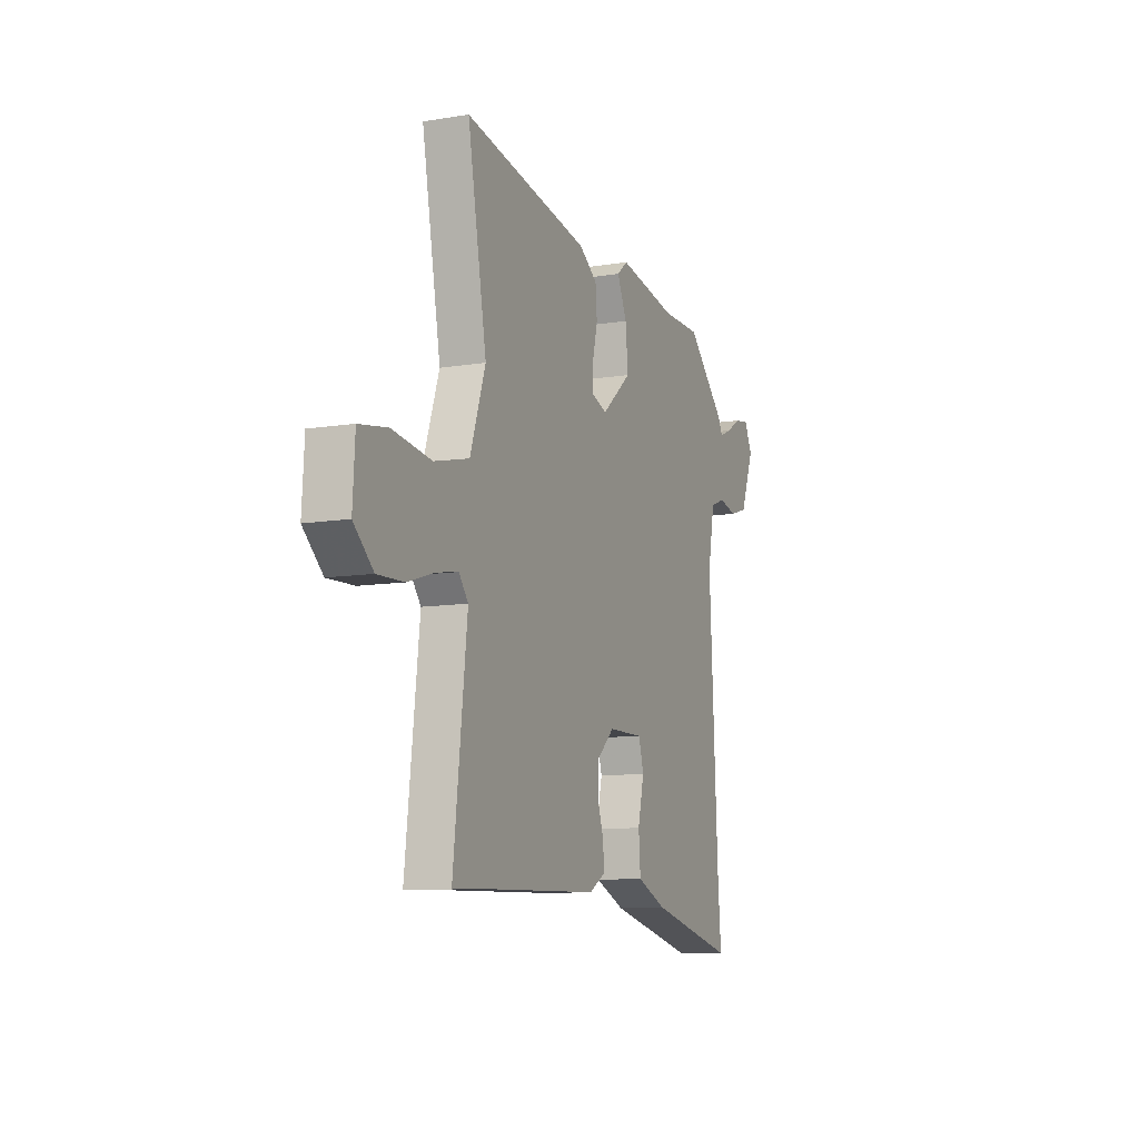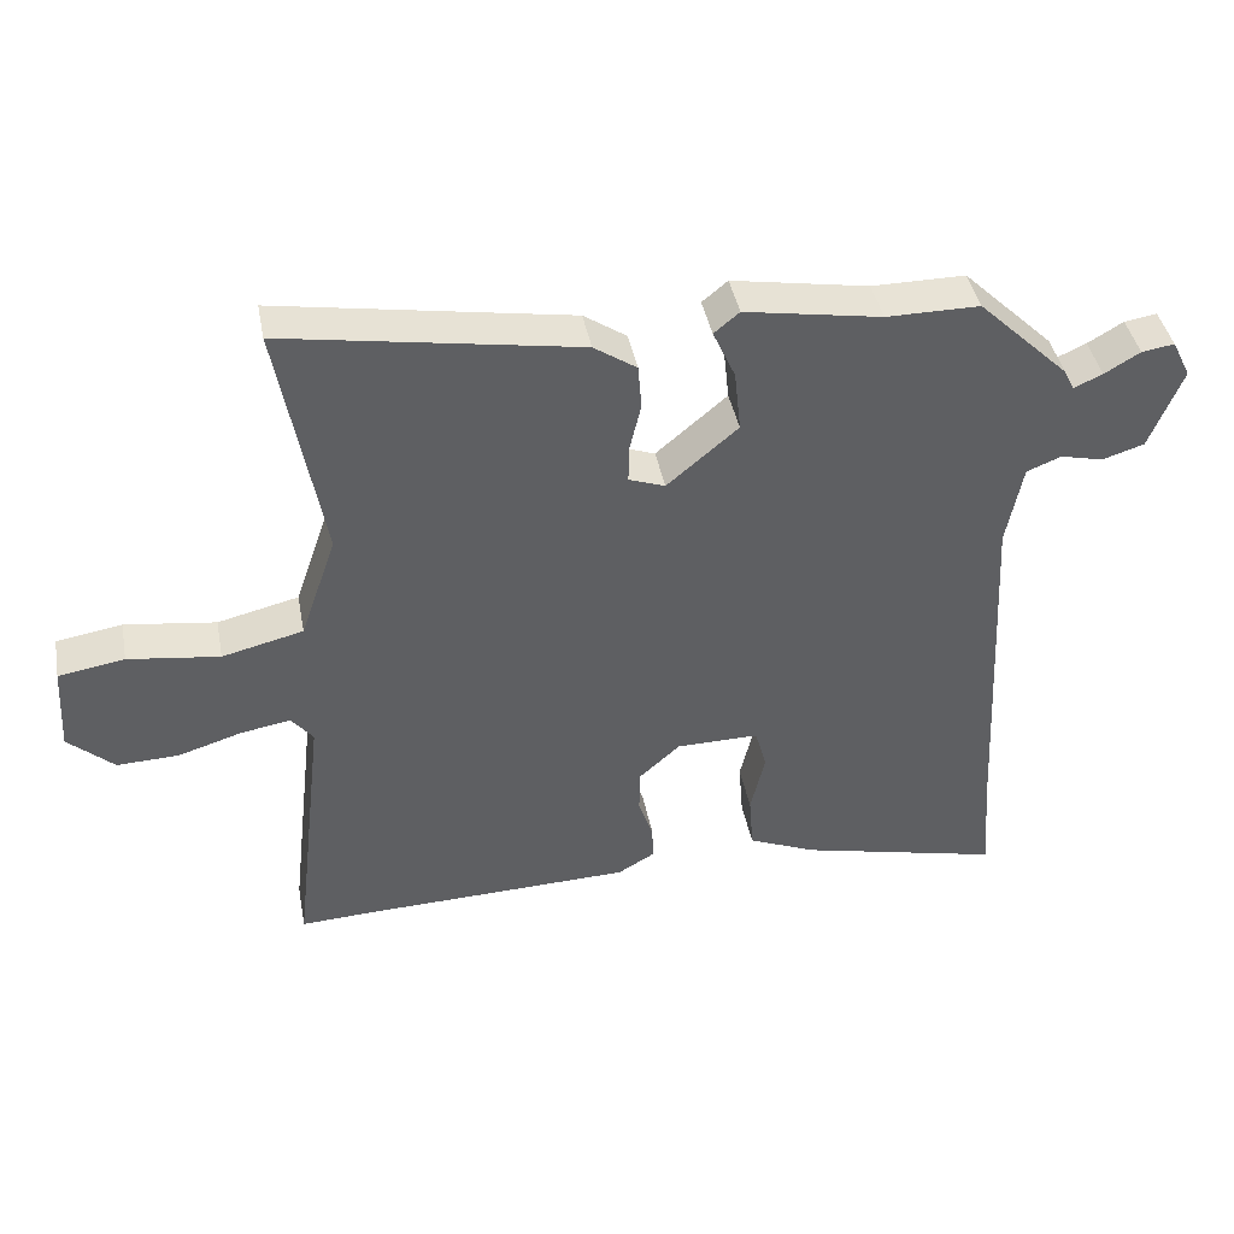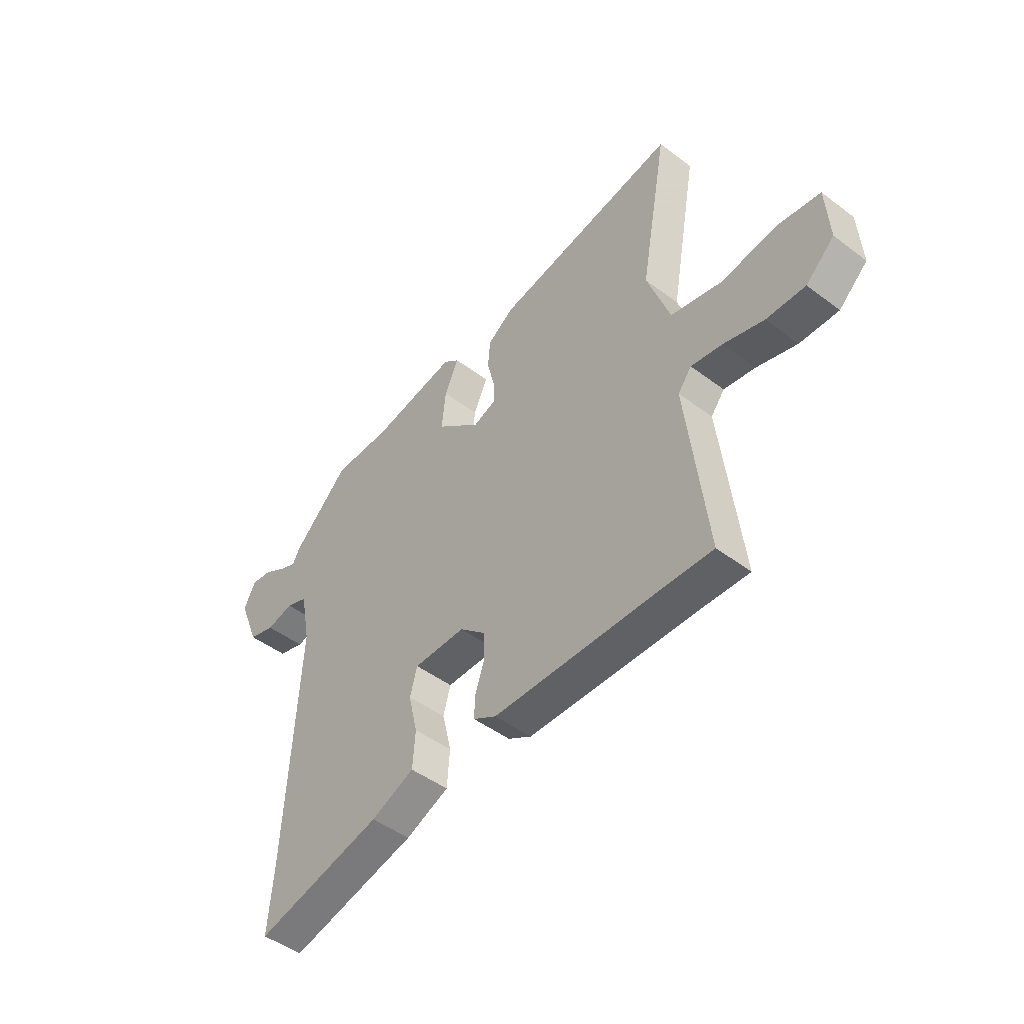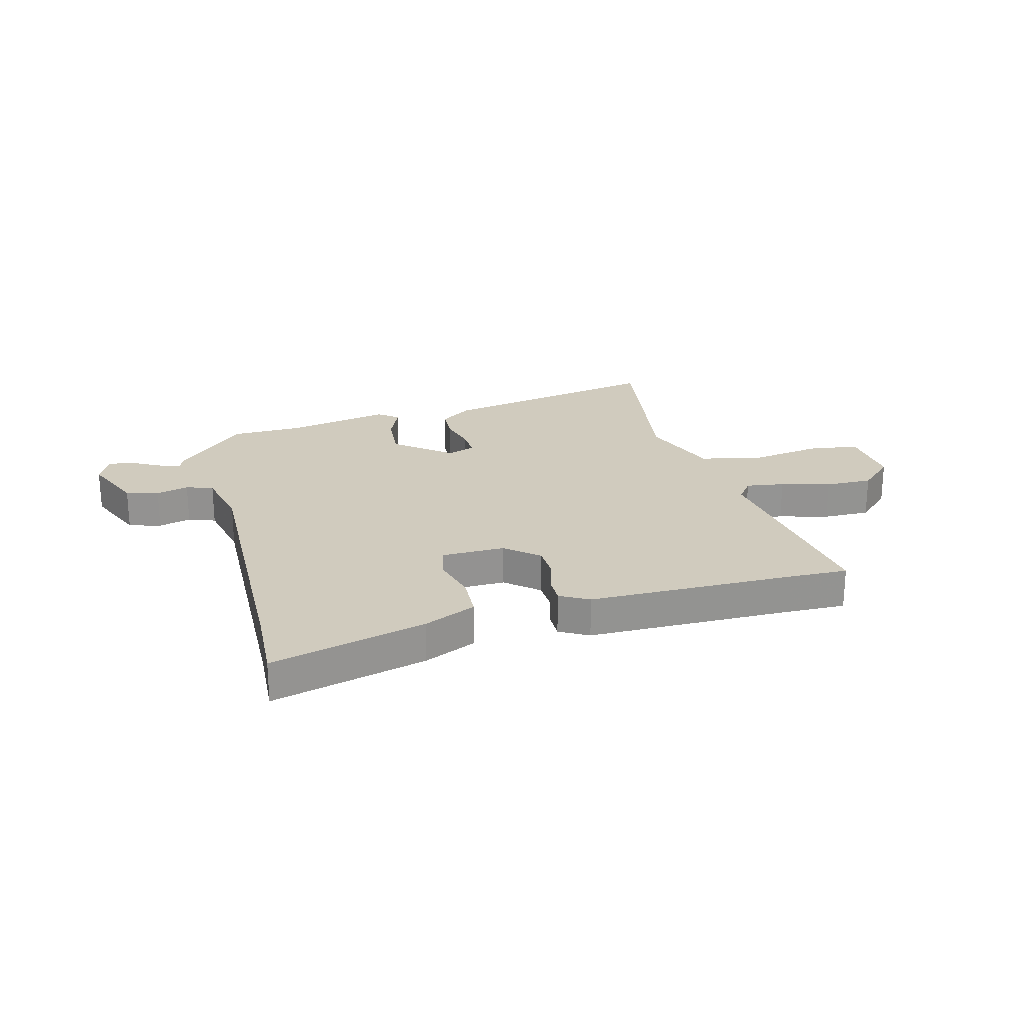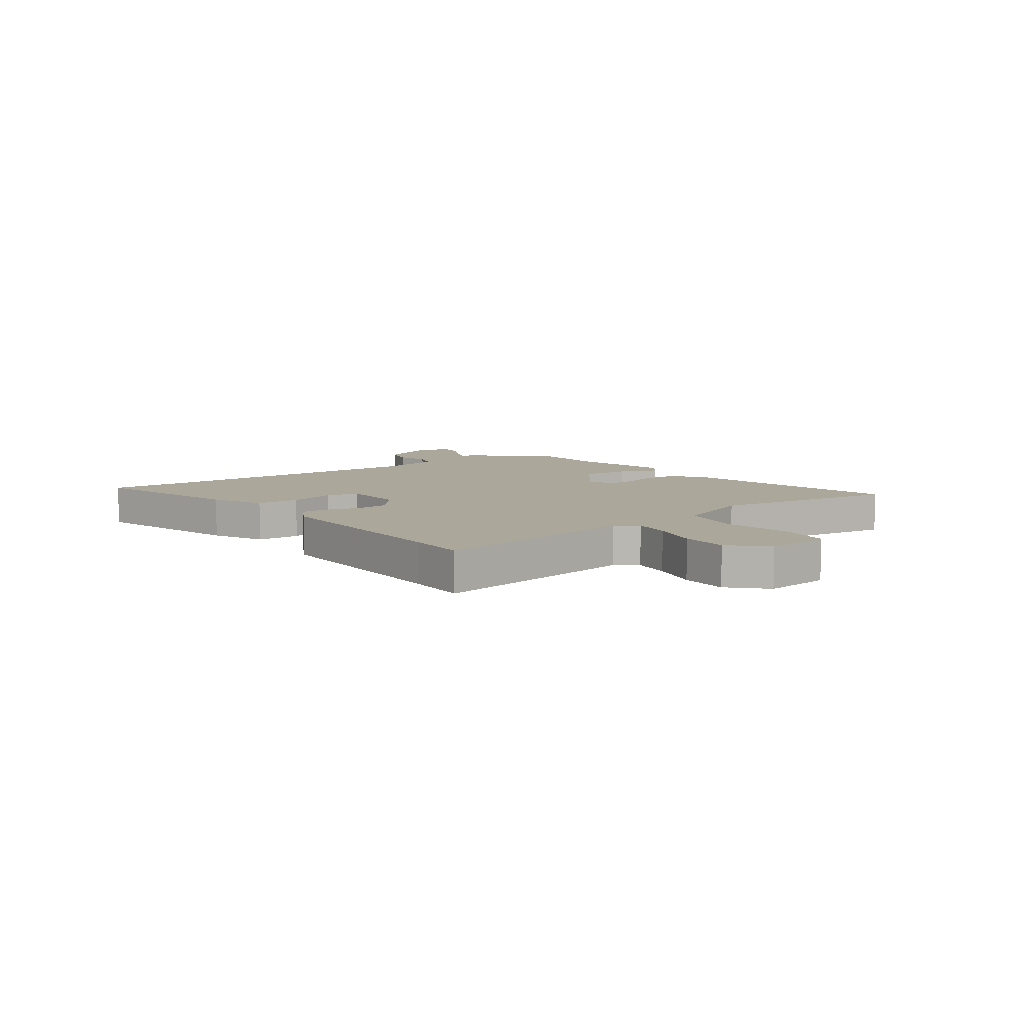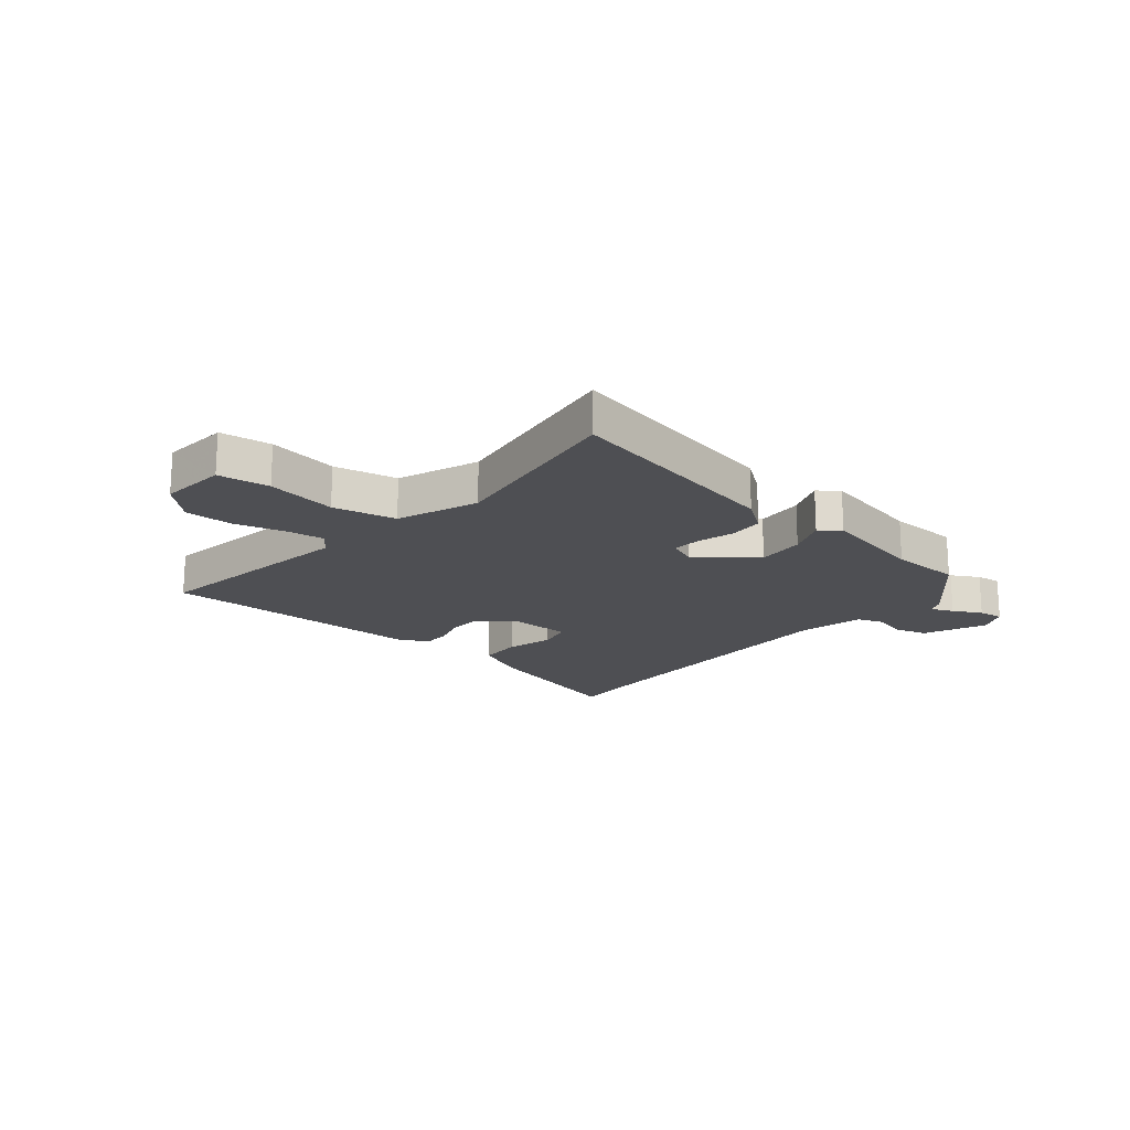
<metadata>
{"format":"obj","ext":"obj","renderer":"f3d","projection":"perspective","resolution":1024,"background":"white","views":[{"elev":-10.1,"azim":-67.4,"up":"+Z"},{"elev":41.8,"azim":-10.8,"up":"+Z"},{"elev":-47.6,"azim":-130.3,"up":"+Z"},{"elev":23.4,"azim":163.8,"up":"+Y"},{"elev":8.1,"azim":-128.5,"up":"+Y"},{"elev":-18.2,"azim":-41.7,"up":"+Y"}]}
</metadata>
<code>
v -0.444 0.07 -0.497
v -0.549 0.07 -0.502
v -0.505 0.07 -0.123
v -0.535 0.07 -0.085
v -0.604 0.07 -0.097
v -0.692 0.07 -0.124
v -0.777 0.07 -0.127
v -0.84 0.07 -0.07
v -0.833 0.07 0.05
v -0.742 0.07 0.065
v -0.616 0.07 0.048
v -0.504 0.07 0.075
v -0.454 0.07 0.22
v -0.515 0.07 0.557
v -0.109 0.07 0.488
v -0.05 0.07 0.448
v -0.045 0.07 0.386
v -0.061 0.07 0.32
v -0.062 0.07 0.268
v -0.012 0.07 0.25
v 0.086 0.07 0.333
v 0.077 0.07 0.419
v 0.046 0.07 0.488
v 0.081 0.07 0.517
v 0.27 0.07 0.484
v 0.399 0.07 0.484
v 0.525 0.07 0.362
v 0.539 0.07 0.333
v 0.579 0.07 0.351
v 0.628 0.07 0.38
v 0.673 0.07 0.387
v 0.699 0.07 0.335
v 0.654 0.07 0.222
v 0.596 0.07 0.204
v 0.537 0.07 0.218
v 0.489 0.07 0.199
v 0.467 0.07 0.084
v 0.494 0.07 -0.43
v 0.505 0.07 -0.563
v 0.225 0.07 -0.497
v 0.13 0.07 -0.457
v 0.124 0.07 -0.379
v 0.144 0.07 -0.294
v 0.128 0.07 -0.236
v 0.014 0.07 -0.237
v -0.043 0.07 -0.288
v -0.044 0.07 -0.348
v -0.024 0.07 -0.407
v -0.022 0.07 -0.456
v -0.073 0.07 -0.486
v -0.444 0 -0.497
v -0.549 0 -0.502
v -0.505 0 -0.123
v -0.535 0 -0.085
v -0.604 0 -0.097
v -0.692 0 -0.124
v -0.777 0 -0.127
v -0.84 0 -0.07
v -0.833 0 0.05
v -0.742 0 0.065
v -0.616 0 0.048
v -0.504 0 0.075
v -0.454 0 0.22
v -0.515 0 0.557
v -0.109 0 0.488
v -0.05 0 0.448
v -0.045 0 0.386
v -0.061 0 0.32
v -0.062 0 0.268
v -0.012 0 0.25
v 0.086 0 0.333
v 0.077 0 0.419
v 0.046 0 0.488
v 0.081 0 0.517
v 0.27 0 0.484
v 0.399 0 0.484
v 0.525 0 0.362
v 0.539 0 0.333
v 0.579 0 0.351
v 0.628 0 0.38
v 0.673 0 0.387
v 0.699 0 0.335
v 0.654 0 0.222
v 0.596 0 0.204
v 0.537 0 0.218
v 0.489 0 0.199
v 0.467 0 0.084
v 0.494 0 -0.43
v 0.505 0 -0.563
v 0.225 0 -0.497
v 0.13 0 -0.457
v 0.124 0 -0.379
v 0.144 0 -0.294
v 0.128 0 -0.236
v 0.014 0 -0.237
v -0.043 0 -0.288
v -0.044 0 -0.348
v -0.024 0 -0.407
v -0.022 0 -0.456
v -0.073 0 -0.486
f 47 48 49 50
f 46 47 50 1
f 45 46 1 2
f 40 41 42 43
f 38 39 40 43
f 37 38 43 44
f 36 37 44 45
f 32 33 34 35
f 32 35 36
f 29 30 31 32
f 28 29 32 36
f 25 26 27 28
f 22 23 24 25
f 21 22 25 28
f 20 21 28 36
f 15 16 17 18
f 13 14 15 18
f 12 13 18 19
f 8 9 10 11
f 8 11 12
f 5 6 7 8
f 4 5 8 12
f 3 4 12 19
f 20 36 45 2
f 2 3 19 20
f 100 99 98 97
f 51 100 97 96
f 52 51 96 95
f 93 92 91 90
f 93 90 89 88
f 94 93 88 87
f 95 94 87 86
f 85 84 83 82
f 86 85 82
f 82 81 80 79
f 86 82 79 78
f 78 77 76 75
f 75 74 73 72
f 78 75 72 71
f 86 78 71 70
f 68 67 66 65
f 68 65 64 63
f 69 68 63 62
f 61 60 59 58
f 62 61 58
f 58 57 56 55
f 62 58 55 54
f 69 62 54 53
f 52 95 86 70
f 70 69 53 52
f 1 51 52 2
f 2 52 53 3
f 3 53 54 4
f 4 54 55 5
f 5 55 56 6
f 6 56 57 7
f 7 57 58 8
f 8 58 59 9
f 9 59 60 10
f 10 60 61 11
f 11 61 62 12
f 12 62 63 13
f 13 63 64 14
f 14 64 65 15
f 15 65 66 16
f 16 66 67 17
f 17 67 68 18
f 18 68 69 19
f 19 69 70 20
f 20 70 71 21
f 21 71 72 22
f 22 72 73 23
f 23 73 74 24
f 24 74 75 25
f 25 75 76 26
f 26 76 77 27
f 27 77 78 28
f 28 78 79 29
f 29 79 80 30
f 30 80 81 31
f 31 81 82 32
f 32 82 83 33
f 33 83 84 34
f 34 84 85 35
f 35 85 86 36
f 36 86 87 37
f 37 87 88 38
f 38 88 89 39
f 39 89 90 40
f 40 90 91 41
f 41 91 92 42
f 42 92 93 43
f 43 93 94 44
f 44 94 95 45
f 45 95 96 46
f 46 96 97 47
f 47 97 98 48
f 48 98 99 49
f 49 99 100 50
f 50 100 51 1

</code>
